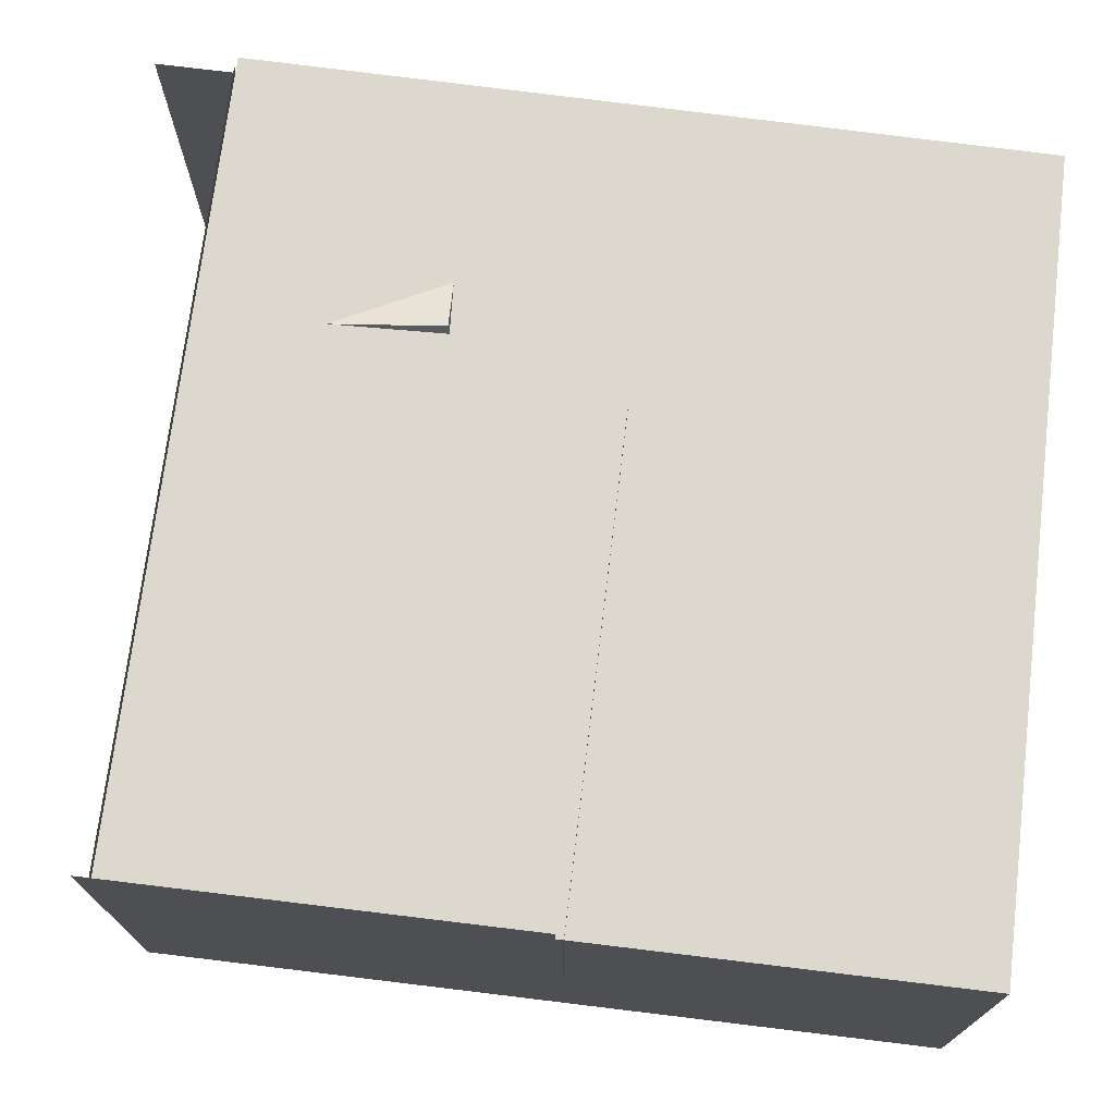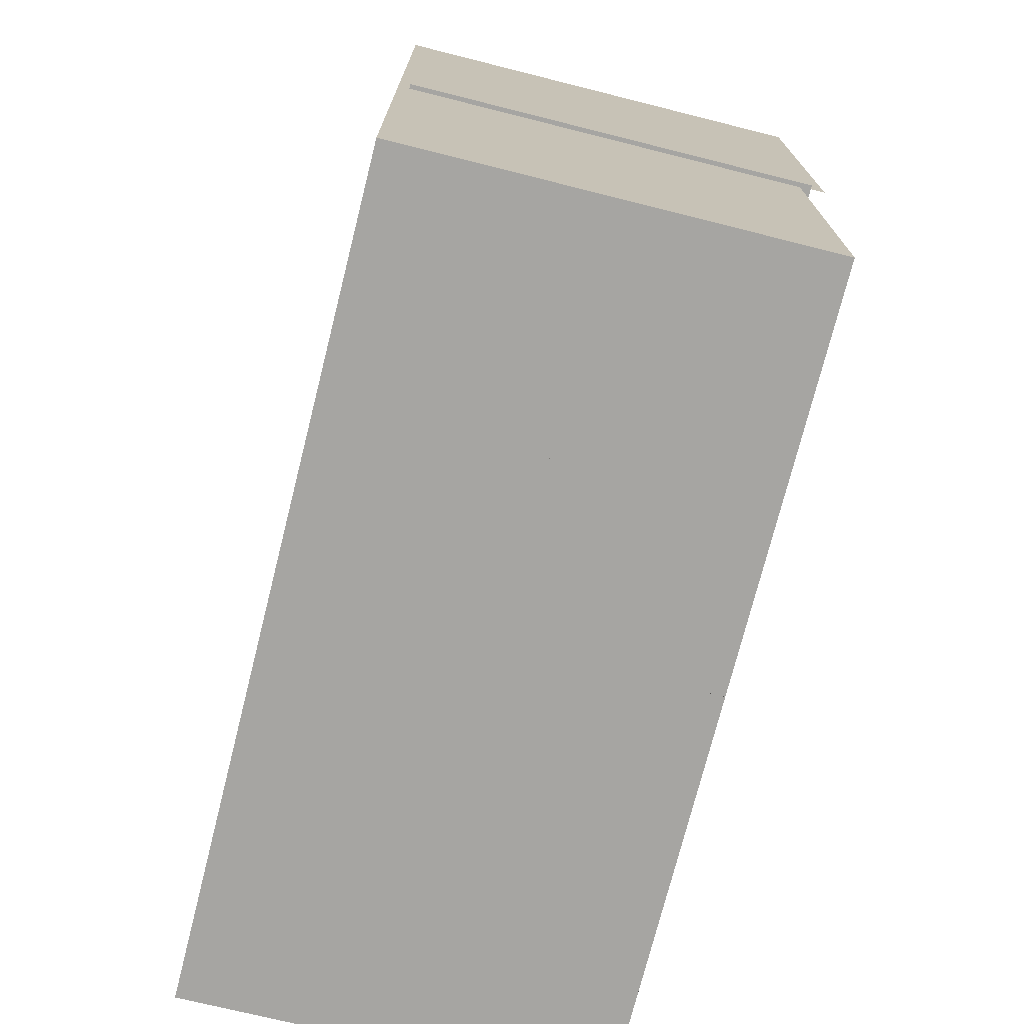
<metadata>
{"format":"obj","ext":"obj","renderer":"f3d","projection":"perspective","resolution":1024,"background":"white","views":[{"elev":72.3,"azim":-83.1,"up":"+Z"},{"elev":-73.7,"azim":-104.1,"up":"+Y"}]}
</metadata>
<code>
o cbox_back
v 0.5529 0.5489 0.551
v 0 0.5489 0.551
v 0 1.098 0.551
v 0.5561 1.098 0.551
v 1.106 0.5489 0.551
v 1.112 1.098 0.551
v 1.099 -0 0.551
v 0.5497 -0 0.551
v 0 -0 0.551
v 0.5545 0.8233 0.551
v 0.2764 0.5489 0.551
v 0 0.8233 0.551
v 0.278 1.098 0.551
v 1.109 0.8233 0.551
v 0.8293 0.5489 0.551
v 0.8341 1.098 0.551
v 1.103 0.2744 0.551
v 0.8245 -0 0.551
v 0.5513 0.2744 0.551
v 0.2748 -0 0.551
v 0 0.2744 0.551
v 0.2756 0.2744 0.551
v 0.8269 0.2744 0.551
v 0.8317 0.8233 0.551
v 0.2772 0.8233 0.551
v 0.5553 0.9606 0.551
v 0.1382 0.5489 0.551
v 0 0.9606 0.551
v 0.4171 1.098 0.551
v 1.111 0.9606 0.551
v 0.9676 0.5489 0.551
v 0.9732 1.098 0.551
v 1.101 0.1372 0.551
v 0.6871 -0 0.551
v 0.5505 0.1372 0.551
v 0.1374 -0 0.551
v 0 0.1372 0.551
v 0.5537 0.6861 0.551
v 0.4147 0.5489 0.551
v 0 0.6861 0.551
v 0.139 1.098 0.551
v 1.107 0.6861 0.551
v 0.6911 0.5489 0.551
v 0.6951 1.098 0.551
v 1.104 0.4117 0.551
v 0.962 -0 0.551
v 0.5521 0.4117 0.551
v 0.4123 -0 0.551
v 0 0.4117 0.551
v 0.276 0.4117 0.551
v 0.2752 0.1372 0.551
v 0.4135 0.2744 0.551
v 0.1378 0.2744 0.551
v 0.8281 0.4117 0.551
v 0.8257 0.1372 0.551
v 0.9648 0.2744 0.551
v 0.6891 0.2744 0.551
v 0.8329 0.9606 0.551
v 0.8305 0.6861 0.551
v 0.9704 0.8233 0.551
v 0.6931 0.8233 0.551
v 0.2776 0.9606 0.551
v 0.2768 0.6861 0.551
v 0.4159 0.8233 0.551
v 0.1386 0.8233 0.551
v 0.1384 0.6861 0.551
v 0.4153 0.6861 0.551
v 0.4165 0.9606 0.551
v 0.6921 0.6861 0.551
v 0.969 0.6861 0.551
v 0.9718 0.9606 0.551
v 0.6881 0.1372 0.551
v 0.9634 0.1372 0.551
v 0.9662 0.4117 0.551
v 0.1376 0.1372 0.551
v 0.4129 0.1372 0.551
v 0.4141 0.4117 0.551
v 0.138 0.4117 0.551
v 0.6901 0.4117 0.551
v 0.6941 0.9606 0.551
v 0.1388 0.9606 0.551
f 81 28 3 41
f 80 26 4 44
f 79 47 1 43
f 78 49 2 27
f 77 50 11 39
f 76 51 22 52
f 75 37 21 53
f 74 54 15 31
f 73 55 23 56
f 72 35 19 57
f 71 58 16 32
f 70 59 24 60
f 69 38 10 61
f 68 62 13 29
f 67 63 25 64
f 66 40 12 65
f 63 66 65 25
f 11 27 66 63
f 27 2 40 66
f 38 67 64 10
f 1 39 67 38
f 39 11 63 67
f 26 68 29 4
f 10 64 68 26
f 64 25 62 68
f 59 69 61 24
f 15 43 69 59
f 43 1 38 69
f 42 70 60 14
f 5 31 70 42
f 31 15 59 70
f 30 71 32 6
f 14 60 71 30
f 60 24 58 71
f 55 72 57 23
f 18 34 72 55
f 34 8 35 72
f 33 73 56 17
f 7 46 73 33
f 46 18 55 73
f 45 74 31 5
f 17 56 74 45
f 56 23 54 74
f 51 75 53 22
f 20 36 75 51
f 36 9 37 75
f 35 76 52 19
f 8 48 76 35
f 48 20 51 76
f 47 77 39 1
f 19 52 77 47
f 52 22 50 77
f 50 78 27 11
f 22 53 78 50
f 53 21 49 78
f 54 79 43 15
f 23 57 79 54
f 57 19 47 79
f 58 80 44 16
f 24 61 80 58
f 61 10 26 80
f 62 81 41 13
f 25 65 81 62
f 65 12 28 81
o cbox_floor.003
v 0.2716 -0 0.2755
v 0 -0 0.2755
v 0 -0 0.551
v 0.2708 -0 0.551
v 0.5432 -0 0.2755
v 0.5416 -0 0.551
v 0.5447 0 0
v 0.2724 0 0
v 0 0 0
v 0.2712 -0 0.4133
v 0.1358 -0 0.2755
v 0 -0 0.4133
v 0.1354 -0 0.551
v 0.5424 -0 0.4133
v 0.4074 -0 0.2755
v 0.4062 -0 0.551
v 0.544 -0 0.1378
v 0.4086 0 0
v 0.272 -0 0.1378
v 0.1362 0 0
v 0 -0 0.1378
v 0.136 -0 0.1378
v 0.408 -0 0.1378
v 0.4068 -0 0.4133
v 0.1356 -0 0.4133
f 106 93 84 94
f 105 91 85 97
f 104 100 82 96
f 103 102 83 92
f 100 103 92 82
f 89 101 103 100
f 101 90 102 103
f 98 104 96 86
f 88 99 104 98
f 99 89 100 104
f 95 105 97 87
f 86 96 105 95
f 96 82 91 105
f 91 106 94 85
f 82 92 106 91
f 92 83 93 106
o cbox_greenwall
v 0 0.2704 0.2755
v 0 0.2704 0
v 0 0.5408 0
v 0 0.5408 0.2755
v 0 0.2704 0.551
v 0 0.5408 0.551
v 0 -0 0.551
v 0 -0 0.2755
v 0 0 0
v 0 0.4056 0.2755
v 0 0.2704 0.1378
v 0 0.4056 0
v 0 0.5408 0.1378
v 0 0.4056 0.551
v 0 0.2704 0.4133
v 0 0.5408 0.4133
v 0 0.1352 0.551
v 0 -0 0.4133
v 0 0.1352 0.2755
v 0 -0 0.1378
v 0 0.1352 0
v 0 0.1352 0.1378
v 0 0.1352 0.4133
v 0 0.4056 0.4133
v 0 0.4056 0.1378
f 131 118 109 119
f 130 116 110 122
f 129 125 107 121
f 128 127 108 117
f 125 128 117 107
f 114 126 128 125
f 126 115 127 128
f 123 129 121 111
f 113 124 129 123
f 124 114 125 129
f 120 130 122 112
f 111 121 130 120
f 121 107 116 130
f 116 131 119 110
f 107 117 131 116
f 117 108 118 131
o cbox_largebox
v 0.4168 0.3252 0.2434
v 0.339 0.3252 0.2675
v 0.3631 0.3252 0.3464
v 0.441 0.3252 0.3217
v 0.4168 -0 0.2434
v 0.4168 0.1626 0.2434
v 0.441 0.1626 0.3217
v 0.441 -0 0.3217
v 0.4651 -0 0.4001
v 0.4651 0.1626 0.4001
v 0.3873 0.1626 0.4247
v 0.3873 -0 0.4247
v 0.3094 -0 0.4494
v 0.3094 0.1626 0.4494
v 0.2853 0.1626 0.3705
v 0.2853 -0 0.3705
v 0.2611 -0 0.2917
v 0.2611 0.1626 0.2917
v 0.339 0.1626 0.2675
v 0.339 -0 0.2675
v 0.4651 -0 0.4001
v 0.3873 -0 0.4247
v 0.3631 -0 0.3459
v 0.441 -0 0.3217
v 0.339 -0 0.2675
v 0.4168 -0 0.2434
v 0.2611 -0 0.2917
v 0.2853 -0 0.3705
v 0.3094 -0 0.4494
v 0.4168 0.1626 0.2434
v 0.4168 -0 0.2434
v 0.4168 0.3252 0.2434
v 0.339 0.3252 0.2675
v 0.2611 0.3252 0.2917
v 0.2611 0.1626 0.2917
v 0.2611 -0 0.2917
v 0.2611 0.3252 0.2917
v 0.2853 0.3252 0.3705
v 0.3094 0.3252 0.4494
v 0.3094 0.1626 0.4494
v 0.3094 -0 0.4494
v 0.3094 0.3252 0.4494
v 0.3873 0.3252 0.4247
v 0.4651 0.3252 0.4001
v 0.4651 0.1626 0.4001
v 0.4651 -0 0.4001
v 0.4651 0.3252 0.4001
v 0.441 0.3252 0.3217
v 0.4168 0.3252 0.2434
v 0.3873 0.3252 0.4247
v 0.4651 0.3252 0.4001
v 0.3094 0.3252 0.4494
v 0.2853 0.3252 0.3705
v 0.2611 0.3252 0.2917
f 132 133 134
f 132 134 135
f 136 137 138
f 136 138 139
f 140 141 142
f 140 142 143
f 144 145 146
f 144 146 147
f 148 149 150
f 148 150 151
f 152 153 154
f 152 154 155
f 155 156 157
f 155 154 156
f 154 158 156
f 154 159 158
f 154 153 159
f 153 160 159
f 151 161 162
f 151 150 161
f 150 163 161
f 150 164 163
f 150 149 164
f 149 165 164
f 147 166 167
f 147 146 166
f 146 168 166
f 146 169 168
f 146 145 169
f 145 170 169
f 143 171 172
f 143 142 171
f 142 173 171
f 142 174 173
f 142 141 174
f 141 175 174
f 139 176 177
f 139 138 176
f 138 178 176
f 138 179 178
f 138 137 179
f 137 180 179
f 135 181 182
f 135 134 181
f 134 183 181
f 134 184 183
f 134 133 184
f 133 185 184
o cbox_redwall
v 0.5455 0.1034 0.2755
v 0.5447 0.1034 0.551
v 0.5479 0.2068 0.551
v 0.5479 0.2068 0.2755
v 0.5463 0.1034 0
v 0.5479 0.2068 0
v 0.5447 0 0
v 0.5432 -0 0.2755
v 0.5416 -0 0.551
v 0.5467 0.1551 0.2755
v 0.5451 0.1034 0.4133
v 0.5463 0.1551 0.551
v 0.5479 0.2068 0.4133
v 0.5471 0.1551 0
v 0.5459 0.1034 0.1378
v 0.5479 0.2068 0.1378
v 0.5455 0.0517 0
v 0.544 -0 0.1378
v 0.5443 0.0517 0.2755
v 0.5424 -0 0.4133
v 0.5432 0.0517 0.551
v 0.5438 0.0517 0.4133
v 0.5449 0.0517 0.1378
v 0.5469 0.1551 0.1378
v 0.5465 0.1551 0.4133
f 210 197 188 198
f 209 195 189 201
f 208 204 186 200
f 207 206 187 196
f 204 207 196 186
f 193 205 207 204
f 205 194 206 207
f 202 208 200 190
f 192 203 208 202
f 203 193 204 208
f 199 209 201 191
f 190 200 209 199
f 200 186 195 209
f 195 210 198 189
f 186 196 210 195
f 196 187 197 210
o cbox_smallbox
v 0.1281 0.1626 0.06405
v 0.1045 0.1626 0.1429
v 0.1823 0.1626 0.166
v 0.2069 0.1626 0.08819
v 0.2858 -0 0.1123
v 0.2858 0.0813 0.1123
v 0.2611 0.0813 0.1902
v 0.2611 -0 0.1902
v 0.1281 -0 0.06405
v 0.1281 0.0813 0.06405
v 0.2069 0.0813 0.08819
v 0.2069 -0 0.08819
v 0.08081 -0 0.2217
v 0.08081 0.0813 0.2217
v 0.1045 0.0813 0.1429
v 0.1045 -0 0.1429
v 0.2365 -0 0.268
v 0.2365 0.0813 0.268
v 0.1587 0.0813 0.2449
v 0.1587 -0 0.2449
v 0.2858 -0 0.1123
v 0.2611 -0 0.1902
v 0.1833 -0 0.167
v 0.2069 -0 0.08819
v 0.1045 -0 0.1429
v 0.1281 -0 0.06405
v 0.08081 -0 0.2217
v 0.1587 -0 0.2449
v 0.2365 -0 0.268
v 0.08081 0.0813 0.2217
v 0.08081 -0 0.2217
v 0.08081 0.1626 0.2217
v 0.1587 0.1626 0.2449
v 0.2365 0.1626 0.268
v 0.1281 0.0813 0.06405
v 0.1281 -0 0.06405
v 0.1281 0.1626 0.06405
v 0.1045 0.1626 0.1429
v 0.08081 0.1626 0.2217
v 0.2858 0.0813 0.1123
v 0.2858 -0 0.1123
v 0.2858 0.1626 0.1123
v 0.2069 0.1626 0.08819
v 0.1281 0.1626 0.06405
v 0.2365 0.0813 0.268
v 0.2365 -0 0.268
v 0.2365 0.1626 0.268
v 0.2611 0.1626 0.1902
v 0.2858 0.1626 0.1123
v 0.2611 0.1626 0.1902
v 0.2858 0.1626 0.1123
v 0.2365 0.1626 0.268
v 0.1587 0.1626 0.2449
v 0.08081 0.1626 0.2217
f 211 212 213
f 211 213 214
f 215 216 217
f 215 217 218
f 219 220 221
f 219 221 222
f 223 224 225
f 223 225 226
f 227 228 229
f 227 229 230
f 231 232 233
f 231 233 234
f 234 235 236
f 234 233 235
f 233 237 235
f 233 238 237
f 233 232 238
f 232 239 238
f 230 240 241
f 230 229 240
f 229 242 240
f 229 243 242
f 229 228 243
f 228 244 243
f 226 245 246
f 226 225 245
f 225 247 245
f 225 248 247
f 225 224 248
f 224 249 248
f 222 250 251
f 222 221 250
f 221 252 250
f 221 253 252
f 221 220 253
f 220 254 253
f 218 255 256
f 218 217 255
f 217 257 255
f 217 258 257
f 217 216 258
f 216 259 258
f 214 260 261
f 214 213 260
f 213 262 260
f 213 263 262
f 213 212 263
f 212 264 263
o cbox_floor.000_cbox_floor.004
v 0.8134 -0 0.2755
v 0.5418 -0 0.2755
v 0.5418 -0 0.551
v 0.8126 -0 0.551
v 1.085 -0 0.2755
v 1.083 -0 0.551
v 1.087 0 0
v 0.8142 0 0
v 0.5418 0 0
v 0.813 -0 0.4133
v 0.6776 -0 0.2755
v 0.5418 -0 0.4133
v 0.6772 -0 0.551
v 1.084 -0 0.4133
v 0.9492 -0 0.2755
v 0.948 -0 0.551
v 1.086 -0 0.1378
v 0.9504 0 0
v 0.8138 -0 0.1378
v 0.678 0 0
v 0.5418 -0 0.1378
v 0.6778 -0 0.1378
v 0.9498 -0 0.1378
v 0.9486 -0 0.4133
v 0.6774 -0 0.4133
f 289 276 267 277
f 288 274 268 280
f 287 283 265 279
f 286 285 266 275
f 283 286 275 265
f 272 284 286 283
f 284 273 285 286
f 281 287 279 269
f 271 282 287 281
f 282 272 283 287
f 278 288 280 270
f 269 279 288 278
f 279 265 274 288
f 274 289 277 268
f 265 275 289 274
f 275 266 276 289
o cbox_largebox.001
v 0.9586 0.3252 0.2434
v 0.8808 0.3252 0.2675
v 0.9049 0.3252 0.3464
v 0.9828 0.3252 0.3217
v 0.9586 -0 0.2434
v 0.9586 0.1626 0.2434
v 0.9828 0.1626 0.3217
v 0.9828 -0 0.3217
v 1.007 -0 0.4001
v 1.007 0.1626 0.4001
v 0.9291 0.1626 0.4247
v 0.9291 -0 0.4247
v 0.8512 -0 0.4494
v 0.8512 0.1626 0.4494
v 0.8271 0.1626 0.3705
v 0.8271 -0 0.3705
v 0.803 -0 0.2917
v 0.803 0.1626 0.2917
v 0.8808 0.1626 0.2675
v 0.8808 -0 0.2675
v 1.007 -0 0.4001
v 0.9291 -0 0.4247
v 0.9049 -0 0.3459
v 0.9828 -0 0.3217
v 0.8808 -0 0.2675
v 0.9586 -0 0.2434
v 0.803 -0 0.2917
v 0.8271 -0 0.3705
v 0.8512 -0 0.4494
v 0.9586 0.1626 0.2434
v 0.9586 -0 0.2434
v 0.9586 0.3252 0.2434
v 0.8808 0.3252 0.2675
v 0.803 0.3252 0.2917
v 0.803 0.1626 0.2917
v 0.803 -0 0.2917
v 0.803 0.3252 0.2917
v 0.8271 0.3252 0.3705
v 0.8512 0.3252 0.4494
v 0.8512 0.1626 0.4494
v 0.8512 -0 0.4494
v 0.8512 0.3252 0.4494
v 0.9291 0.3252 0.4247
v 1.007 0.3252 0.4001
v 1.007 0.1626 0.4001
v 1.007 -0 0.4001
v 1.007 0.3252 0.4001
v 0.9828 0.3252 0.3217
v 0.9586 0.3252 0.2434
v 0.9291 0.3252 0.4247
v 1.007 0.3252 0.4001
v 0.8512 0.3252 0.4494
v 0.8271 0.3252 0.3705
v 0.803 0.3252 0.2917
f 290 291 292
f 290 292 293
f 294 295 296
f 294 296 297
f 298 299 300
f 298 300 301
f 302 303 304
f 302 304 305
f 306 307 308
f 306 308 309
f 310 311 312
f 310 312 313
f 313 314 315
f 313 312 314
f 312 316 314
f 312 317 316
f 312 311 317
f 311 318 317
f 309 319 320
f 309 308 319
f 308 321 319
f 308 322 321
f 308 307 322
f 307 323 322
f 305 324 325
f 305 304 324
f 304 326 324
f 304 327 326
f 304 303 327
f 303 328 327
f 301 329 330
f 301 300 329
f 300 331 329
f 300 332 331
f 300 299 332
f 299 333 332
f 297 334 335
f 297 296 334
f 296 336 334
f 296 337 336
f 296 295 337
f 295 338 337
f 293 339 340
f 293 292 339
f 292 341 339
f 292 342 341
f 292 291 342
f 291 343 342
o cbox_redwall.001
v 1.087 0.6032 0.2755
v 1.087 0.6032 0.551
v 1.09 1.206 0.551
v 1.09 1.206 0.2755
v 1.088 0.6032 0
v 1.09 1.206 0
v 1.087 0 0
v 1.085 -0 0.2755
v 1.083 -0 0.551
v 1.089 0.9048 0.2755
v 1.087 0.6032 0.4133
v 1.088 0.9048 0.551
v 1.09 1.206 0.4133
v 1.089 0.9048 0
v 1.088 0.6032 0.1378
v 1.09 1.206 0.1378
v 1.087 0.3016 0
v 1.086 -0 0.1378
v 1.086 0.3016 0.2755
v 1.084 -0 0.4133
v 1.085 0.3016 0.551
v 1.086 0.3016 0.4133
v 1.087 0.3016 0.1378
v 1.089 0.9048 0.1378
v 1.088 0.9048 0.4133
f 368 355 346 356
f 367 353 347 359
f 366 362 344 358
f 365 364 345 354
f 362 365 354 344
f 351 363 365 362
f 363 352 364 365
f 360 366 358 348
f 350 361 366 360
f 361 351 362 366
f 357 367 359 349
f 348 358 367 357
f 358 344 353 367
f 353 368 356 347
f 344 354 368 353
f 354 345 355 368
o cbox_smallbox.001
v 0.6699 0.1626 0.06405
v 0.6463 0.1626 0.1429
v 0.7241 0.1626 0.166
v 0.7488 0.1626 0.08819
v 0.8276 -0 0.1123
v 0.8276 0.0813 0.1123
v 0.803 0.0813 0.1902
v 0.803 -0 0.1902
v 0.6699 -0 0.06405
v 0.6699 0.0813 0.06405
v 0.7488 0.0813 0.08819
v 0.7488 -0 0.08819
v 0.6226 -0 0.2217
v 0.6226 0.0813 0.2217
v 0.6463 0.0813 0.1429
v 0.6463 -0 0.1429
v 0.7783 -0 0.268
v 0.7783 0.0813 0.268
v 0.7005 0.0813 0.2449
v 0.7005 -0 0.2449
v 0.8276 -0 0.1123
v 0.803 -0 0.1902
v 0.7251 -0 0.167
v 0.7488 -0 0.08819
v 0.6463 -0 0.1429
v 0.6699 -0 0.06405
v 0.6226 -0 0.2217
v 0.7005 -0 0.2449
v 0.7783 -0 0.268
v 0.6226 0.0813 0.2217
v 0.6226 -0 0.2217
v 0.6226 0.1626 0.2217
v 0.7005 0.1626 0.2449
v 0.7783 0.1626 0.268
v 0.6699 0.0813 0.06405
v 0.6699 -0 0.06405
v 0.6699 0.1626 0.06405
v 0.6463 0.1626 0.1429
v 0.6226 0.1626 0.2217
v 0.8276 0.0813 0.1123
v 0.8276 -0 0.1123
v 0.8276 0.1626 0.1123
v 0.7488 0.1626 0.08819
v 0.6699 0.1626 0.06405
v 0.7783 0.0813 0.268
v 0.7783 -0 0.268
v 0.7783 0.1626 0.268
v 0.803 0.1626 0.1902
v 0.8276 0.1626 0.1123
v 0.803 0.1626 0.1902
v 0.8276 0.1626 0.1123
v 0.7783 0.1626 0.268
v 0.7005 0.1626 0.2449
v 0.6226 0.1626 0.2217
f 369 370 371
f 369 371 372
f 373 374 375
f 373 375 376
f 377 378 379
f 377 379 380
f 381 382 383
f 381 383 384
f 385 386 387
f 385 387 388
f 389 390 391
f 389 391 392
f 392 393 394
f 392 391 393
f 391 395 393
f 391 396 395
f 391 390 396
f 390 397 396
f 388 398 399
f 388 387 398
f 387 400 398
f 387 401 400
f 387 386 401
f 386 402 401
f 384 403 404
f 384 383 403
f 383 405 403
f 383 406 405
f 383 382 406
f 382 407 406
f 380 408 409
f 380 379 408
f 379 410 408
f 379 411 410
f 379 378 411
f 378 412 411
f 376 413 414
f 376 375 413
f 375 415 413
f 375 416 415
f 375 374 416
f 374 417 416
f 372 418 419
f 372 371 418
f 371 420 418
f 371 421 420
f 371 370 421
f 370 422 421
o cbox_ceiling.001
v 0.5491 1.101 0.2755
v 0.5491 1.101 0.551
v 0 1.101 0.551
v 0 1.101 0.2755
v 0.5491 1.101 0.2754
v 0.5491 1.101 0
v 0 1.101 0
v 1.098 1.101 0
v 1.098 1.101 0.2755
v 1.098 1.101 0.551
f 423 424 425 426
f 428 423 426 429
f 430 431 423 428
f 431 432 424 423
o cbox_greenwall.001
v 0 0.827 0.2935
v 0 0.827 0
v 0 1.115 0
v 0 1.115 0.2935
v 0 0.827 0.587
v 0 1.115 0.587
v 0 0.5389 0.587
v 0 0.5389 0.2935
v 0 0.5389 0
v 0 0.971 0.2935
v 0 0.827 0.1468
v 0 0.971 0
v 0 1.115 0.1468
v 0 0.971 0.587
v 0 0.827 0.4403
v 0 1.115 0.4403
v 0 0.6829 0.587
v 0 0.5389 0.4403
v 0 0.6829 0.2935
v 0 0.5389 0.1468
v 0 0.6829 0
v 0 0.6829 0.1468
v 0 0.6829 0.4403
v 0 0.971 0.4403
v 0 0.971 0.1468
f 457 444 435 445
f 456 442 436 448
f 455 451 433 447
f 454 453 434 443
f 451 454 443 433
f 440 452 454 451
f 452 441 453 454
f 449 455 447 437
f 439 450 455 449
f 450 440 451 455
f 446 456 448 438
f 437 447 456 446
f 447 433 442 456
f 442 457 445 436
f 433 443 457 442
f 443 434 444 457
o cbox_largebox.002
v 0.7099 0.9131 0.3918
v 0.7143 0.8321 0.3998
v 0.7332 0.8407 0.4796
v 0.7286 0.9218 0.4711
v 1.026 0.923 0.3159
v 0.8679 0.9181 0.3538
v 0.8867 0.9268 0.4332
v 1.045 0.9317 0.3952
v 1.063 0.9404 0.4745
v 0.9055 0.9354 0.5125
v 0.91 0.8544 0.5209
v 1.068 0.8593 0.4829
v 1.073 0.7782 0.4914
v 0.9146 0.7733 0.5294
v 0.8957 0.7647 0.4496
v 1.054 0.7696 0.4116
v 1.035 0.761 0.3318
v 0.8768 0.7561 0.3698
v 0.8723 0.8371 0.3618
v 1.03 0.842 0.3238
v 1.063 0.9404 0.4745
v 1.068 0.8593 0.4829
v 1.049 0.8507 0.4032
v 1.045 0.9317 0.3952
v 1.03 0.842 0.3238
v 1.026 0.923 0.3159
v 1.035 0.761 0.3318
v 1.054 0.7696 0.4116
v 1.073 0.7782 0.4914
v 0.8679 0.9181 0.3538
v 1.026 0.923 0.3159
v 0.7099 0.9131 0.3918
v 0.7143 0.8321 0.3998
v 0.7188 0.7511 0.4077
v 0.8768 0.7561 0.3698
v 1.035 0.761 0.3318
v 0.7188 0.7511 0.4077
v 0.7377 0.7597 0.4875
v 0.7566 0.7683 0.5673
v 0.9146 0.7733 0.5294
v 1.073 0.7782 0.4914
v 0.7566 0.7683 0.5673
v 0.752 0.8494 0.5589
v 0.7474 0.9305 0.5504
v 0.9055 0.9354 0.5125
v 1.063 0.9404 0.4745
v 0.7474 0.9305 0.5504
v 0.7286 0.9218 0.4711
v 0.7099 0.9131 0.3918
v 0.752 0.8494 0.5589
v 0.7474 0.9305 0.5504
v 0.7566 0.7683 0.5673
v 0.7377 0.7597 0.4875
v 0.7188 0.7511 0.4077
f 458 459 460
f 458 460 461
f 462 463 464
f 462 464 465
f 466 467 468
f 466 468 469
f 470 471 472
f 470 472 473
f 474 475 476
f 474 476 477
f 478 479 480
f 478 480 481
f 481 482 483
f 481 480 482
f 480 484 482
f 480 485 484
f 480 479 485
f 479 486 485
f 477 487 488
f 477 476 487
f 476 489 487
f 476 490 489
f 476 475 490
f 475 491 490
f 473 492 493
f 473 472 492
f 472 494 492
f 472 495 494
f 472 471 495
f 471 496 495
f 469 497 498
f 469 468 497
f 468 499 497
f 468 500 499
f 468 467 500
f 467 501 500
f 465 502 503
f 465 464 502
f 464 504 502
f 464 505 504
f 464 463 505
f 463 506 505
f 461 507 508
f 461 460 507
f 460 509 507
f 460 510 509
f 460 459 510
f 459 511 510
o cbox_floor.000_cbox_floor.000
v 0.3365 0.5284 0.2903
v -0.006126 0.5284 0.2903
v -0.006126 0.5284 0.5658
v 0.3356 0.5284 0.5658
v 0.6792 0.5284 0.2903
v 0.6772 0.5284 0.5658
v 0.6812 0.5284 0.01477
v 0.3375 0.5284 0.01477
v -0.006126 0.5284 0.01477
v 0.3361 0.5284 0.4281
v 0.1652 0.5284 0.2903
v -0.006126 0.5284 0.4281
v 0.1647 0.5284 0.5658
v 0.6782 0.5284 0.4281
v 0.5079 0.5284 0.2903
v 0.5064 0.5284 0.5658
v 0.6802 0.5284 0.1525
v 0.5094 0.5284 0.01477
v 0.337 0.5284 0.1525
v 0.1657 0.5284 0.01477
v -0.006126 0.5284 0.1525
v 0.1655 0.5284 0.1525
v 0.5086 0.5284 0.1525
v 0.5071 0.5284 0.4281
v 0.165 0.5284 0.4281
f 536 523 514 524
f 535 521 515 527
f 534 530 512 526
f 533 532 513 522
f 530 533 522 512
f 519 531 533 530
f 531 520 532 533
f 528 534 526 516
f 518 529 534 528
f 529 519 530 534
f 525 535 527 517
f 516 526 535 525
f 526 512 521 535
f 521 536 524 515
f 512 522 536 521
f 522 513 523 536

</code>
